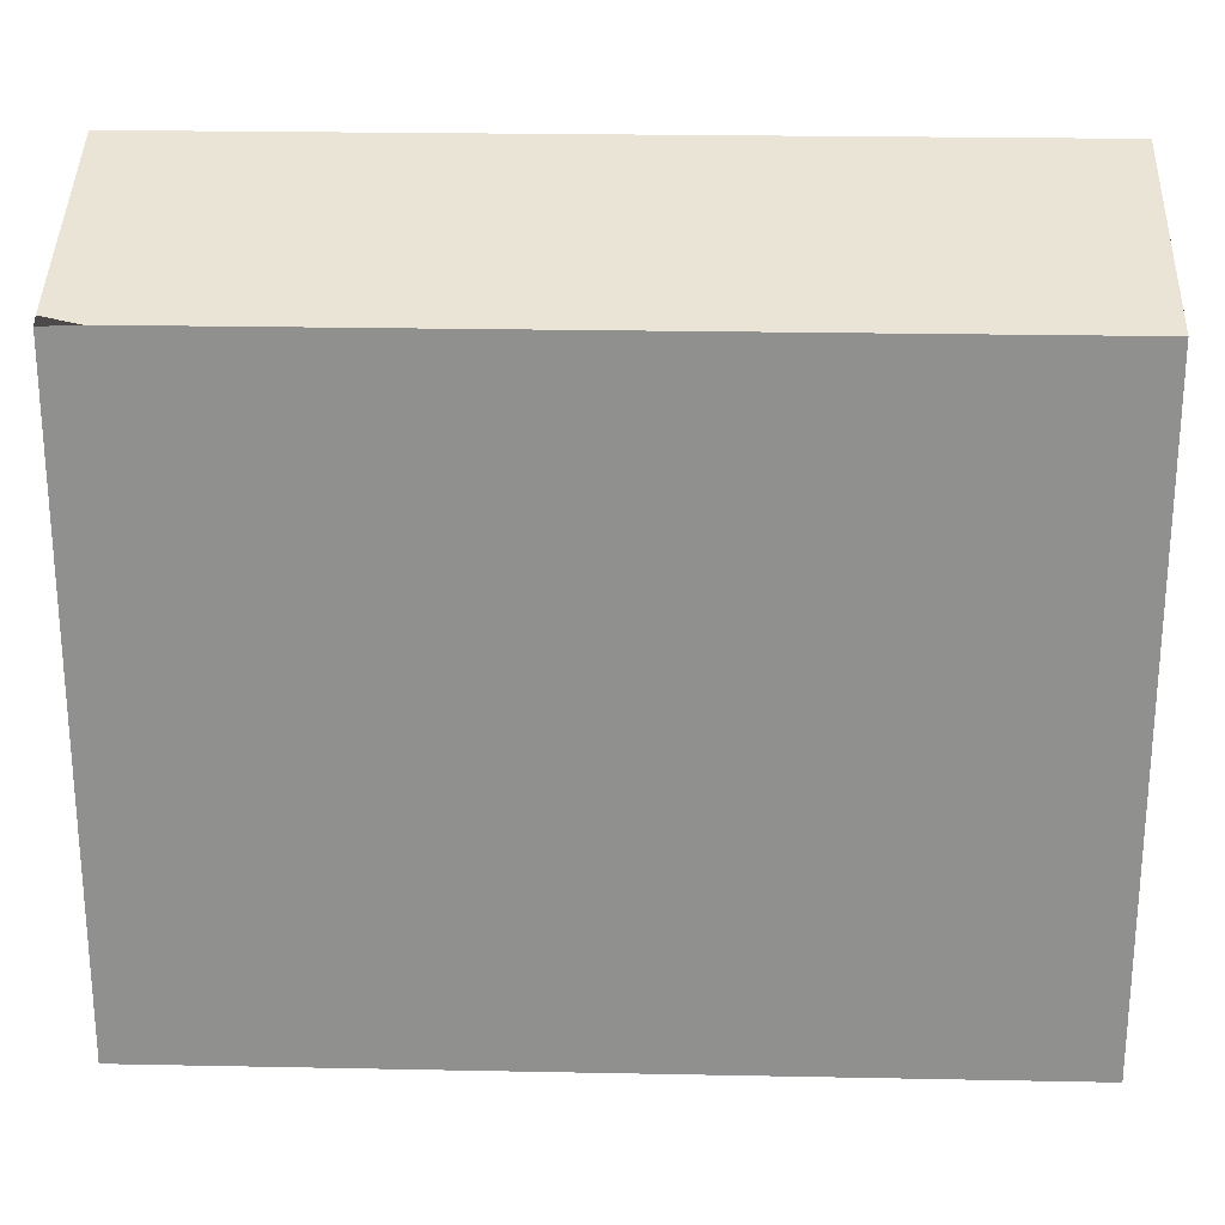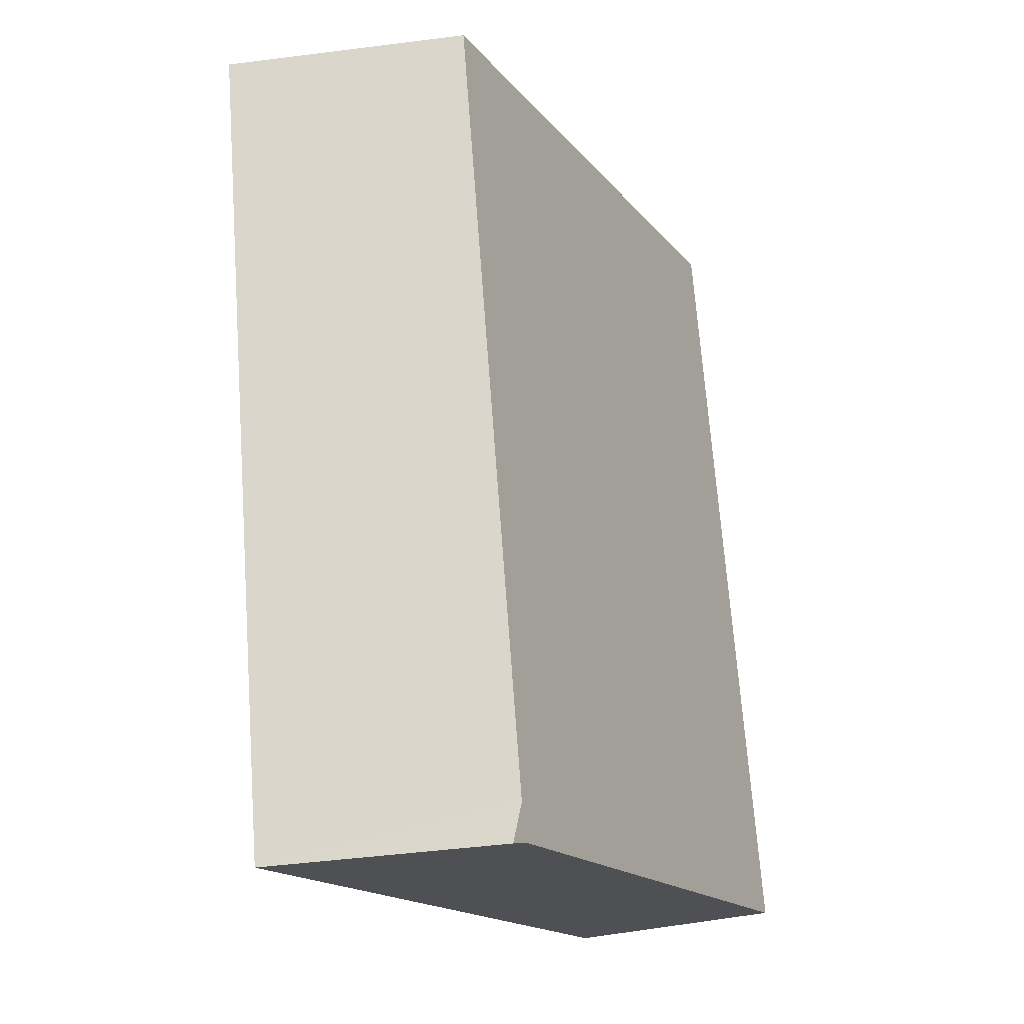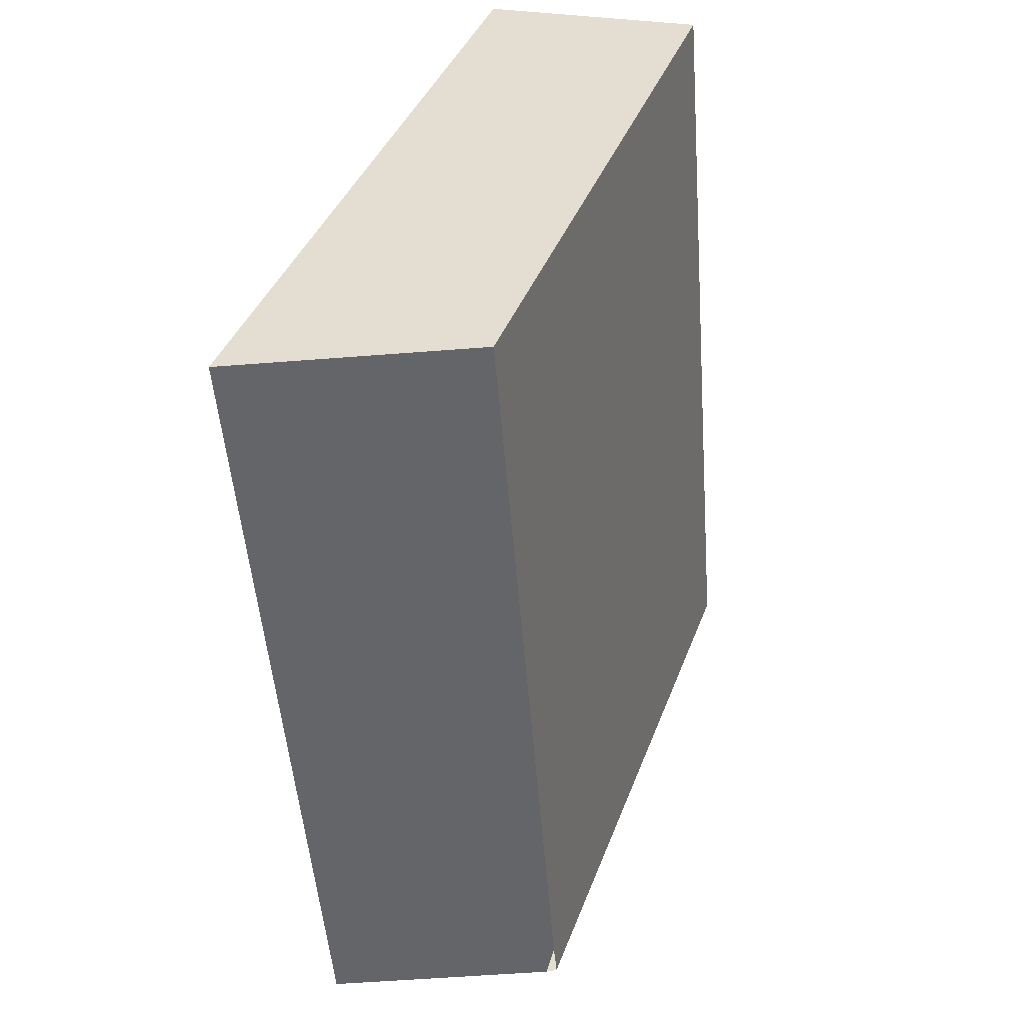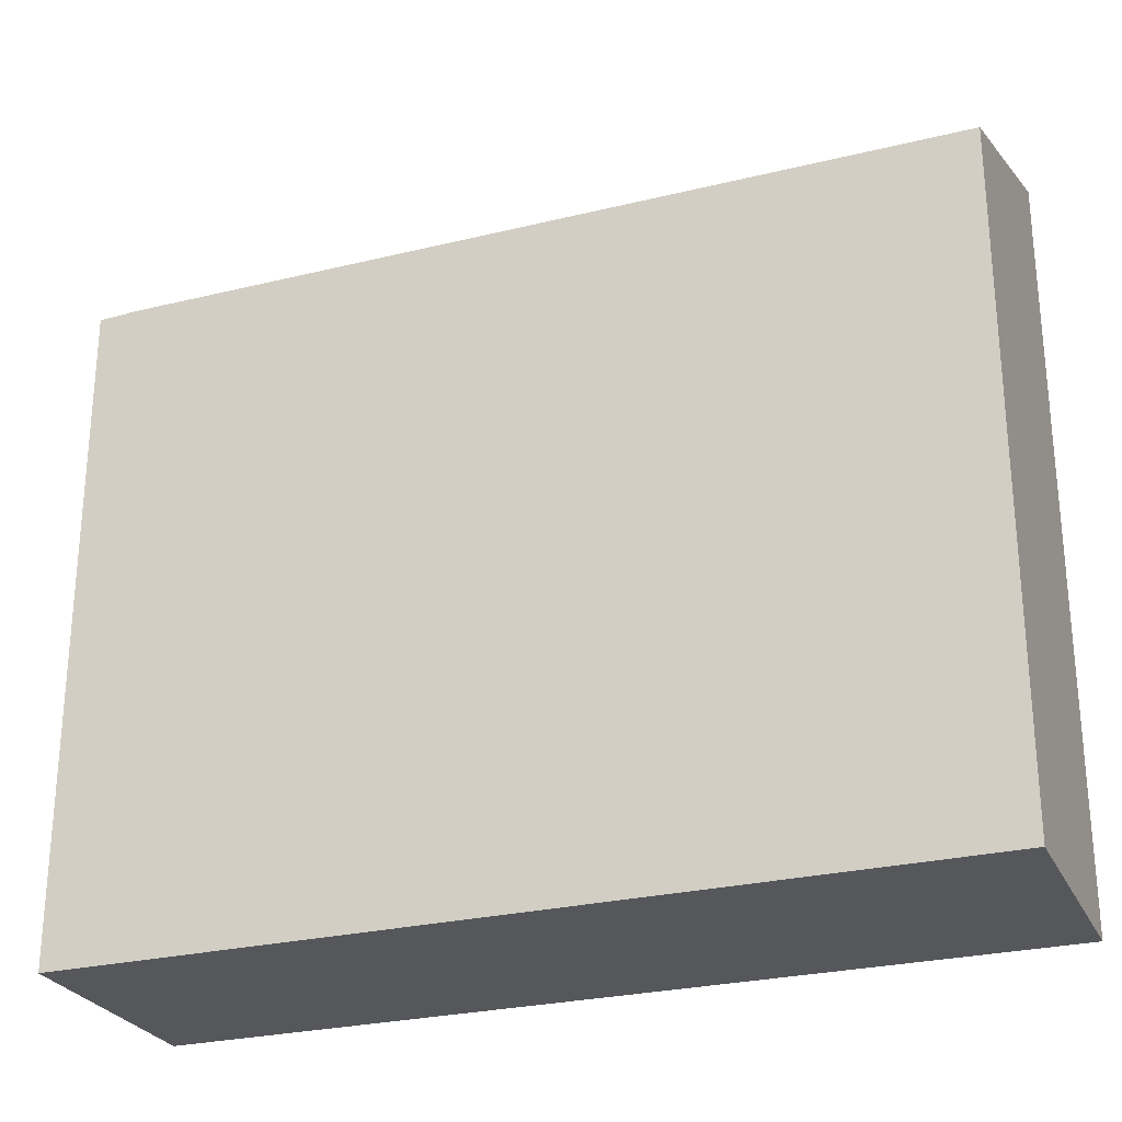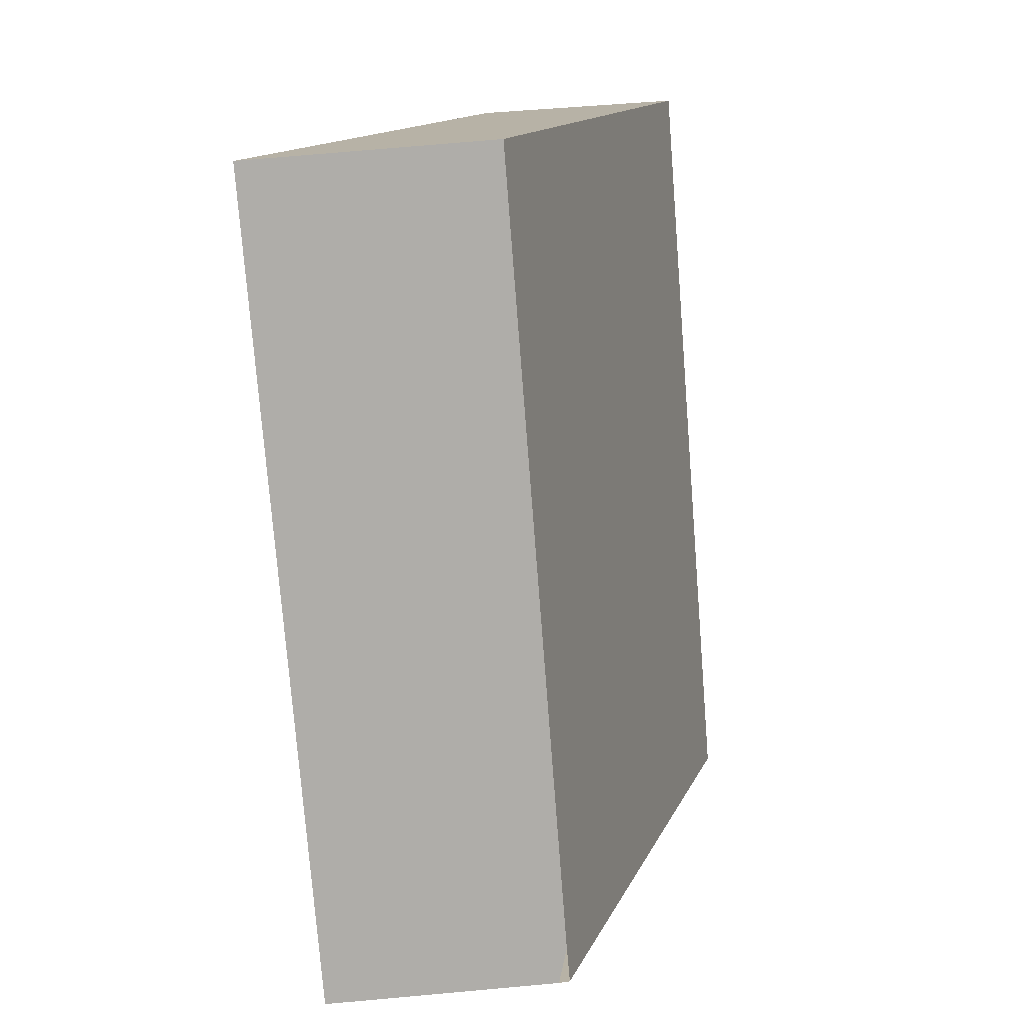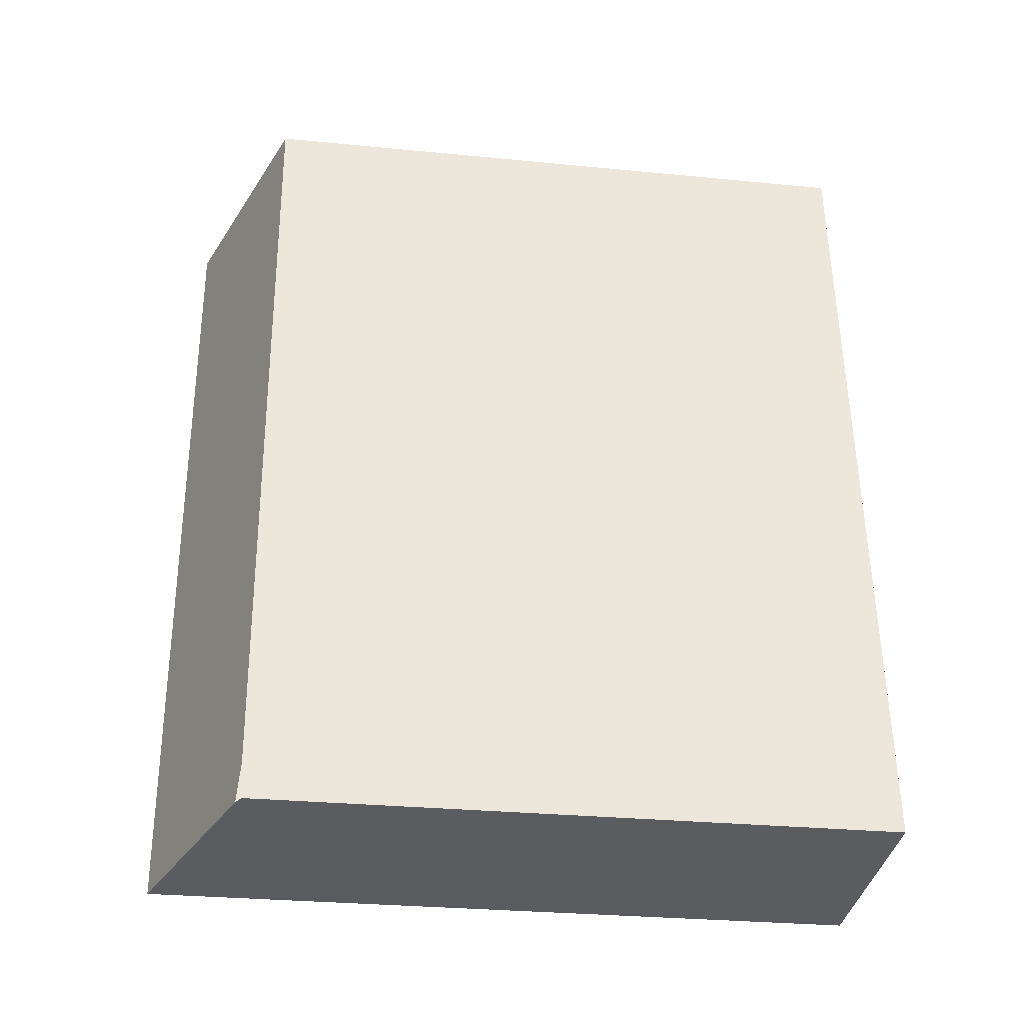
<metadata>
{"format":"obj","ext":"obj","renderer":"f3d","projection":"perspective","resolution":1024,"background":"white","views":[{"elev":24.1,"azim":-83.4,"up":"+Y"},{"elev":-17.4,"azim":-153.6,"up":"+Z"},{"elev":40.1,"azim":-160.5,"up":"+Z"},{"elev":-26.7,"azim":-64.3,"up":"+Y"},{"elev":14.7,"azim":-162.1,"up":"+Z"},{"elev":-29.3,"azim":-98.2,"up":"+Z"}]}
</metadata>
<code>
v  2.912 7.016 7.929
v  0.029 6.188 0.357
v  0.67 6.187 8.114
v  2.574 7.016 3.858
v  2.238 7.016 -0.185
v  0.096 6.224 -0.008
v  0 0 0
v  0 6.172 3.779e-16
v  0.67 -4.968e-16 8.114
v  0.029 -2.186e-17 0.357
v  2.912 -4.855e-16 7.929
v  2.238 1.133e-17 -0.185
v  2.574 -2.362e-16 3.858
v  0.096 4.899e-19 -0.008
g defaultobject
f 1 2 3
f 2 1 4
f 2 4 5
f 2 5 6
f 7 2 8
f 2 7 3
f 3 7 9
f 9 7 10
f 3 11 1
f 11 3 9
f 11 4 1
f 4 11 5
f 5 11 12
f 12 11 13
f 12 6 5
f 6 12 8
f 8 12 7
f 7 12 14
f 10 11 9
f 11 10 13
f 13 10 12
f 12 10 7
f 12 7 14

</code>
